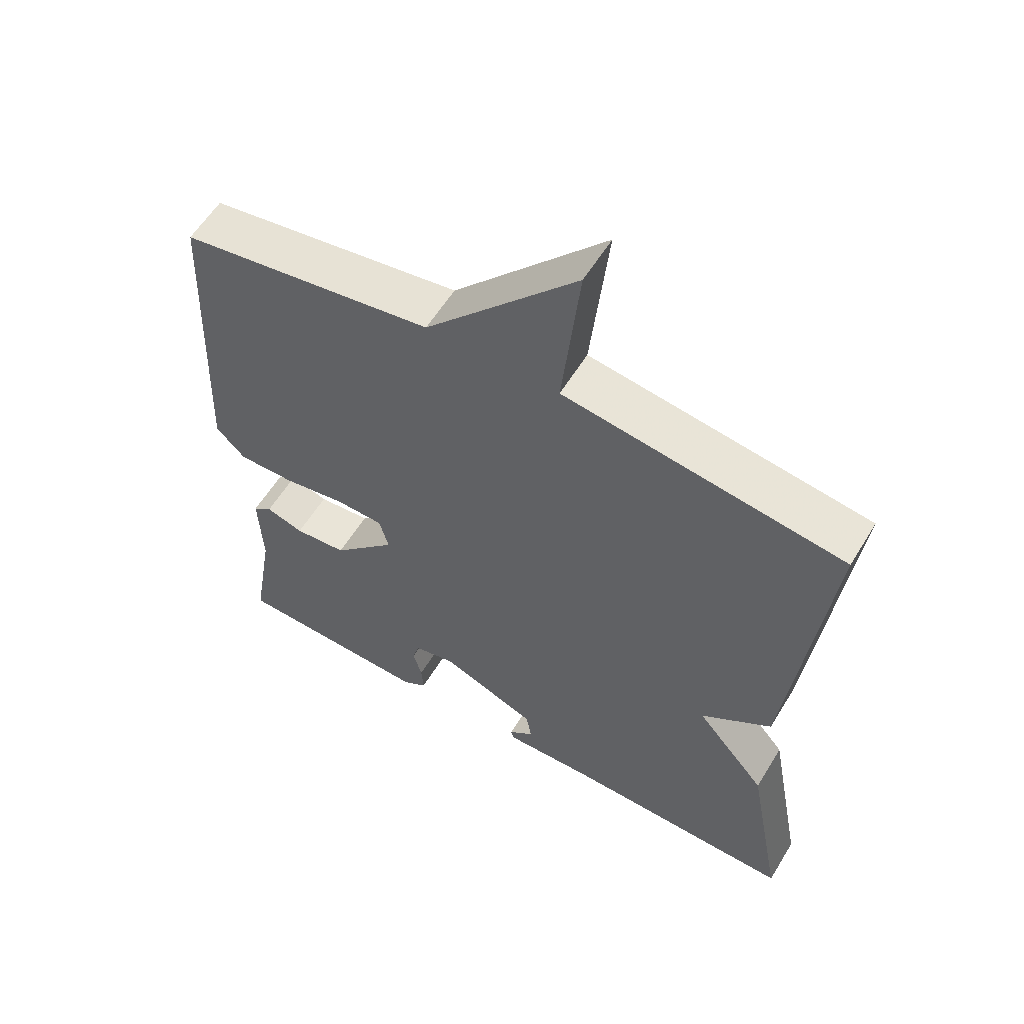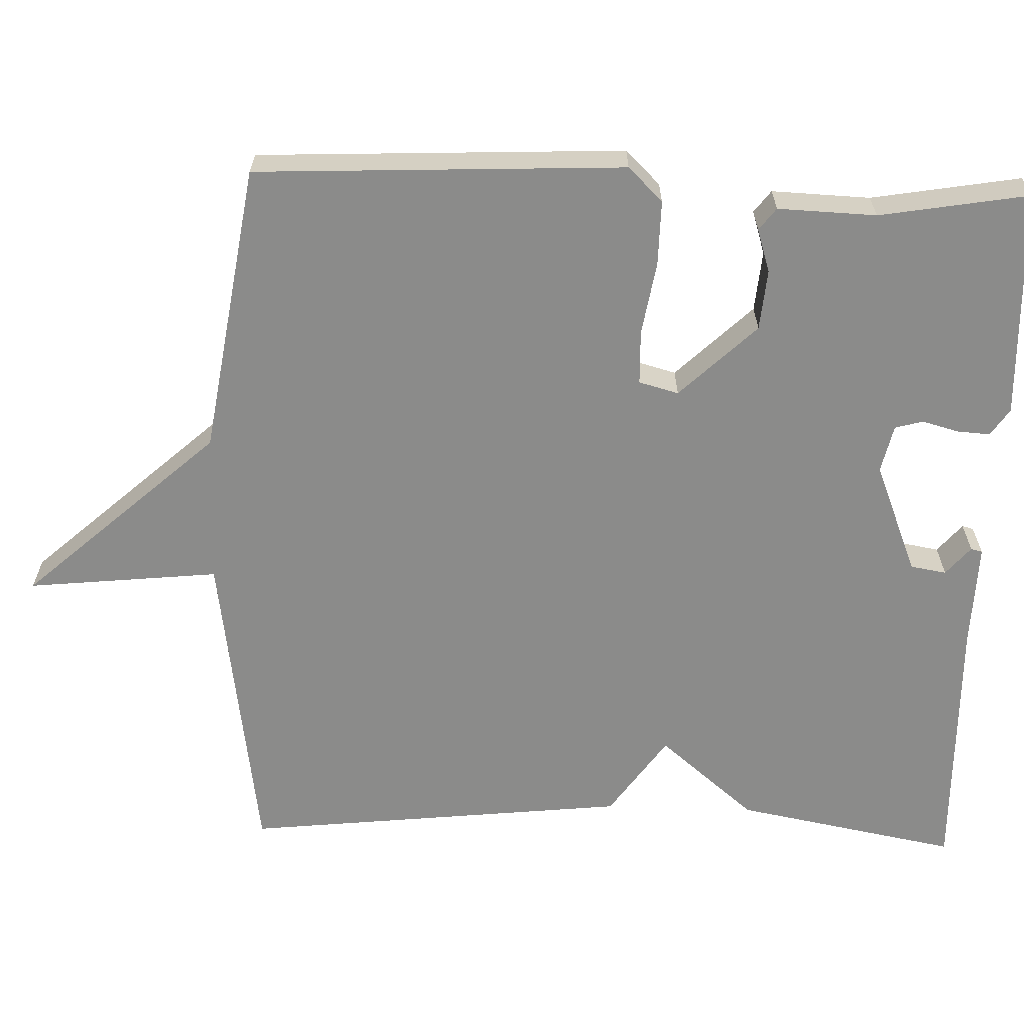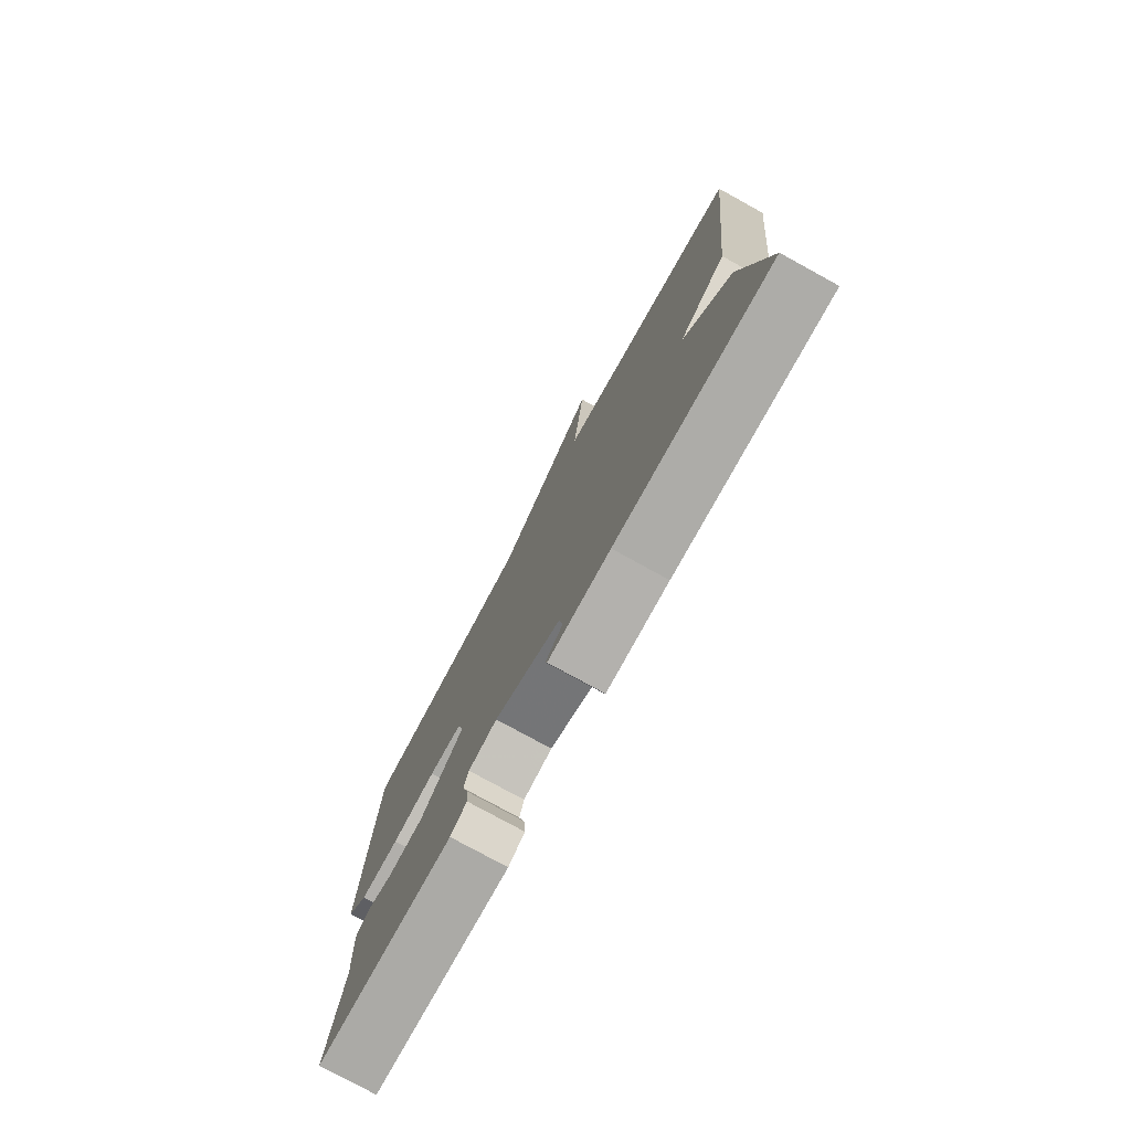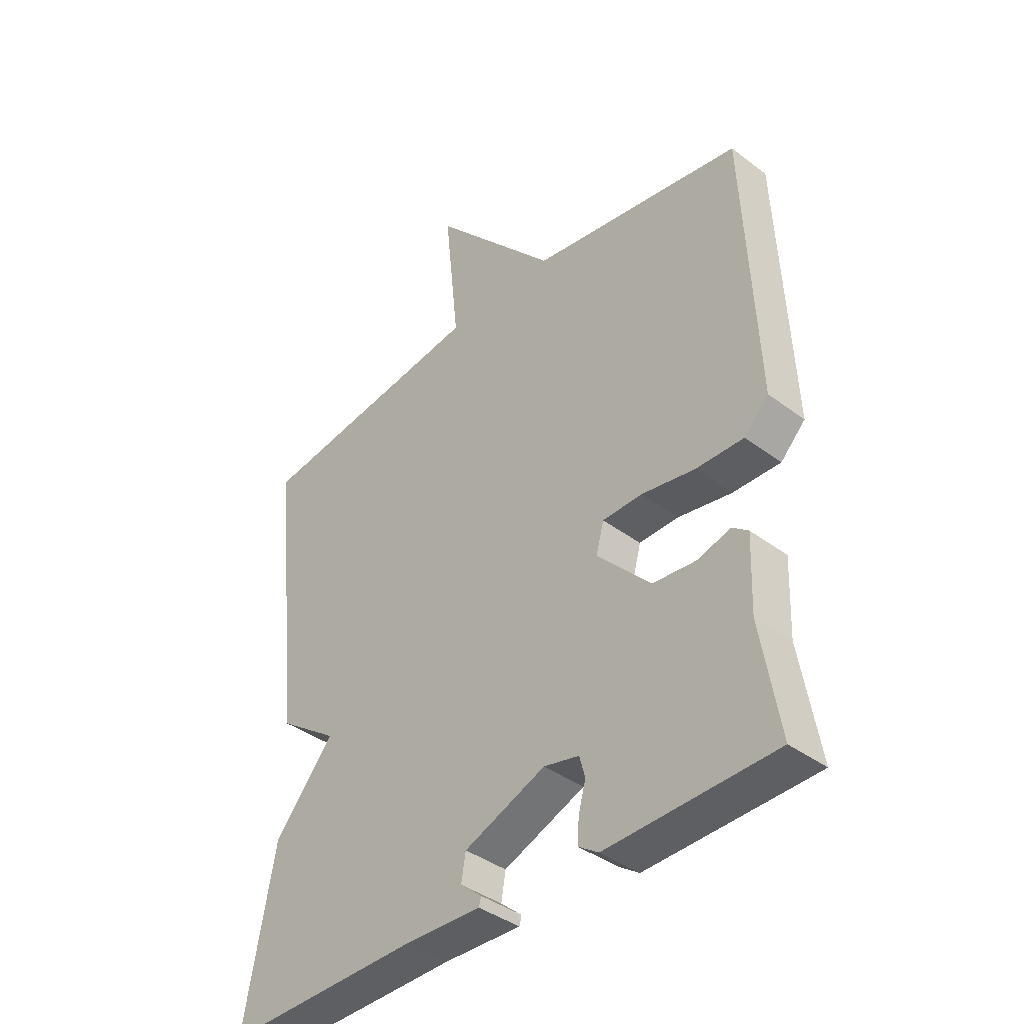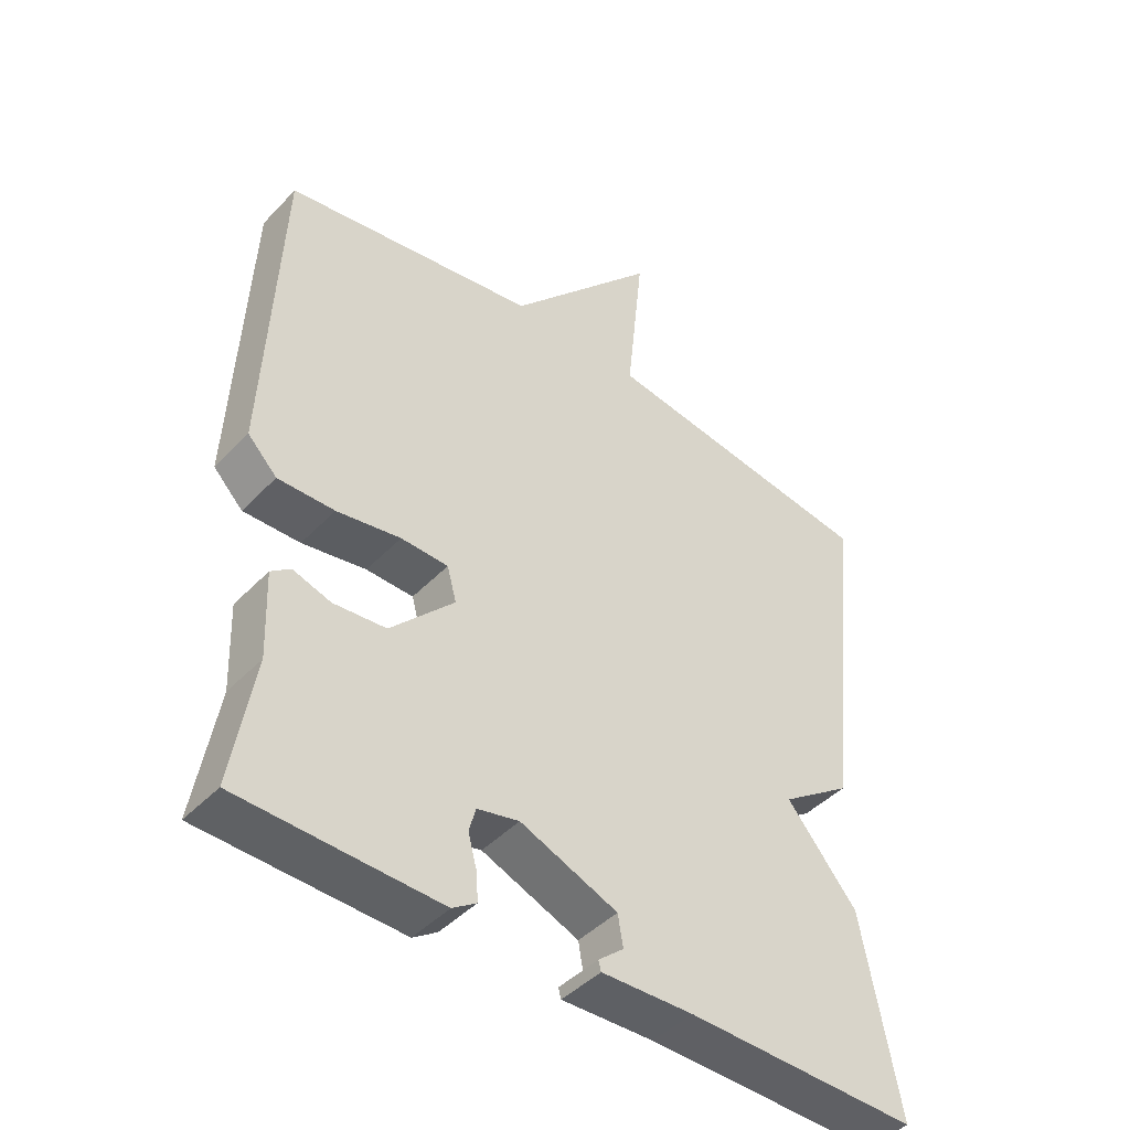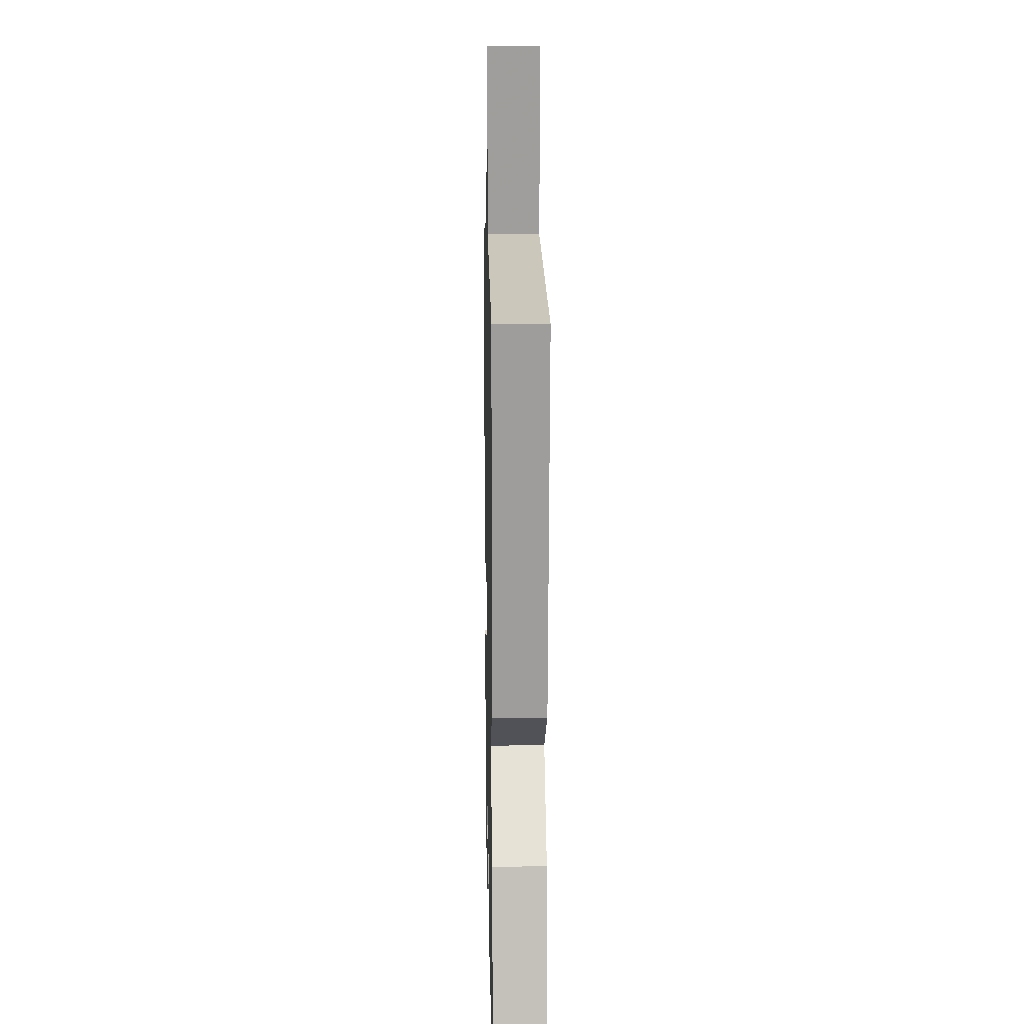
<metadata>
{"format":"obj","ext":"obj","renderer":"f3d","projection":"perspective","resolution":1024,"background":"white","views":[{"elev":58.2,"azim":-148.9,"up":"+Z"},{"elev":-63.7,"azim":88.2,"up":"+Y"},{"elev":-77.7,"azim":-118.8,"up":"+Z"},{"elev":-39.4,"azim":46.8,"up":"+Z"},{"elev":-44.3,"azim":140.0,"up":"+Z"},{"elev":13.4,"azim":-91.2,"up":"+Z"}]}
</metadata>
<code>
v 0.5 0.07 -0.5
v 0.2 0.07 -0.51
v 0.164 0.07 -0.486
v 0.167 0.07 -0.443
v 0.18 0.07 -0.395
v 0.17 0.07 -0.358
v 0.107 0.07 -0.344
v -0.039 0.07 -0.403
v -0.047 0.07 -0.45
v -0.009 0.07 -0.482
v -0.013 0.07 -0.497
v -0.151 0.07 -0.493
v -0.5 0.07 -0.5
v -0.445 0.07 -0.207
v -0.339 0.07 -0.081
v -0.445 0.07 -0.007
v -0.5 0.07 0.5
v -0.081 0.07 0.56
v -0.107 0.07 0.811
v 0.119 0.07 0.56
v 0.5 0.07 0.5
v 0.521 0.07 0.018
v 0.477 0.07 -0.027
v 0.392 0.07 -0.026
v 0.296 0.07 -0.01
v 0.225 0.07 -0.012
v 0.211 0.07 -0.064
v 0.307 0.07 -0.164
v 0.386 0.07 -0.171
v 0.443 0.07 -0.153
v 0.472 0.07 -0.175
v 0.467 0.07 -0.304
v 0.5 0 -0.5
v 0.2 0 -0.51
v 0.164 0 -0.486
v 0.167 0 -0.443
v 0.18 0 -0.395
v 0.17 0 -0.358
v 0.107 0 -0.344
v -0.039 0 -0.403
v -0.047 0 -0.45
v -0.009 0 -0.482
v -0.013 0 -0.497
v -0.151 0 -0.493
v -0.5 0 -0.5
v -0.445 0 -0.207
v -0.339 0 -0.081
v -0.445 0 -0.007
v -0.5 0 0.5
v -0.081 0 0.56
v -0.107 0 0.811
v 0.119 0 0.56
v 0.5 0 0.5
v 0.521 0 0.018
v 0.477 0 -0.027
v 0.392 0 -0.026
v 0.296 0 -0.01
v 0.225 0 -0.012
v 0.211 0 -0.064
v 0.307 0 -0.164
v 0.386 0 -0.171
v 0.443 0 -0.153
v 0.472 0 -0.175
v 0.467 0 -0.304
f 29 30 31 32
f 3 4 5
f 2 3 5
f 1 2 5
f 32 1 5
f 29 32 5
f 28 29 5
f 27 28 5 6
f 23 24 25
f 22 23 25
f 21 22 25
f 20 21 25
f 20 25 26
f 19 20 26
f 18 19 26
f 18 26 27
f 17 18 27
f 16 17 27
f 15 16 27
f 14 15 27
f 13 14 27
f 12 13 27
f 9 10 11 12
f 8 9 12
f 27 6 7
f 27 7 8
f 8 12 27
f 64 63 62 61
f 37 36 35
f 37 35 34
f 37 34 33
f 37 33 64
f 37 64 61
f 37 61 60
f 38 37 60 59
f 57 56 55
f 57 55 54
f 57 54 53
f 57 53 52
f 58 57 52
f 58 52 51
f 58 51 50
f 59 58 50
f 59 50 49
f 59 49 48
f 59 48 47
f 59 47 46
f 59 46 45
f 59 45 44
f 44 43 42 41
f 44 41 40
f 39 38 59
f 40 39 59
f 59 44 40
f 1 33 34 2
f 2 34 35 3
f 3 35 36 4
f 4 36 37 5
f 5 37 38 6
f 6 38 39 7
f 7 39 40 8
f 8 40 41 9
f 9 41 42 10
f 10 42 43 11
f 11 43 44 12
f 12 44 45 13
f 13 45 46 14
f 14 46 47 15
f 15 47 48 16
f 16 48 49 17
f 17 49 50 18
f 18 50 51 19
f 19 51 52 20
f 20 52 53 21
f 21 53 54 22
f 22 54 55 23
f 23 55 56 24
f 24 56 57 25
f 25 57 58 26
f 26 58 59 27
f 27 59 60 28
f 28 60 61 29
f 29 61 62 30
f 30 62 63 31
f 31 63 64 32
f 32 64 33 1

</code>
